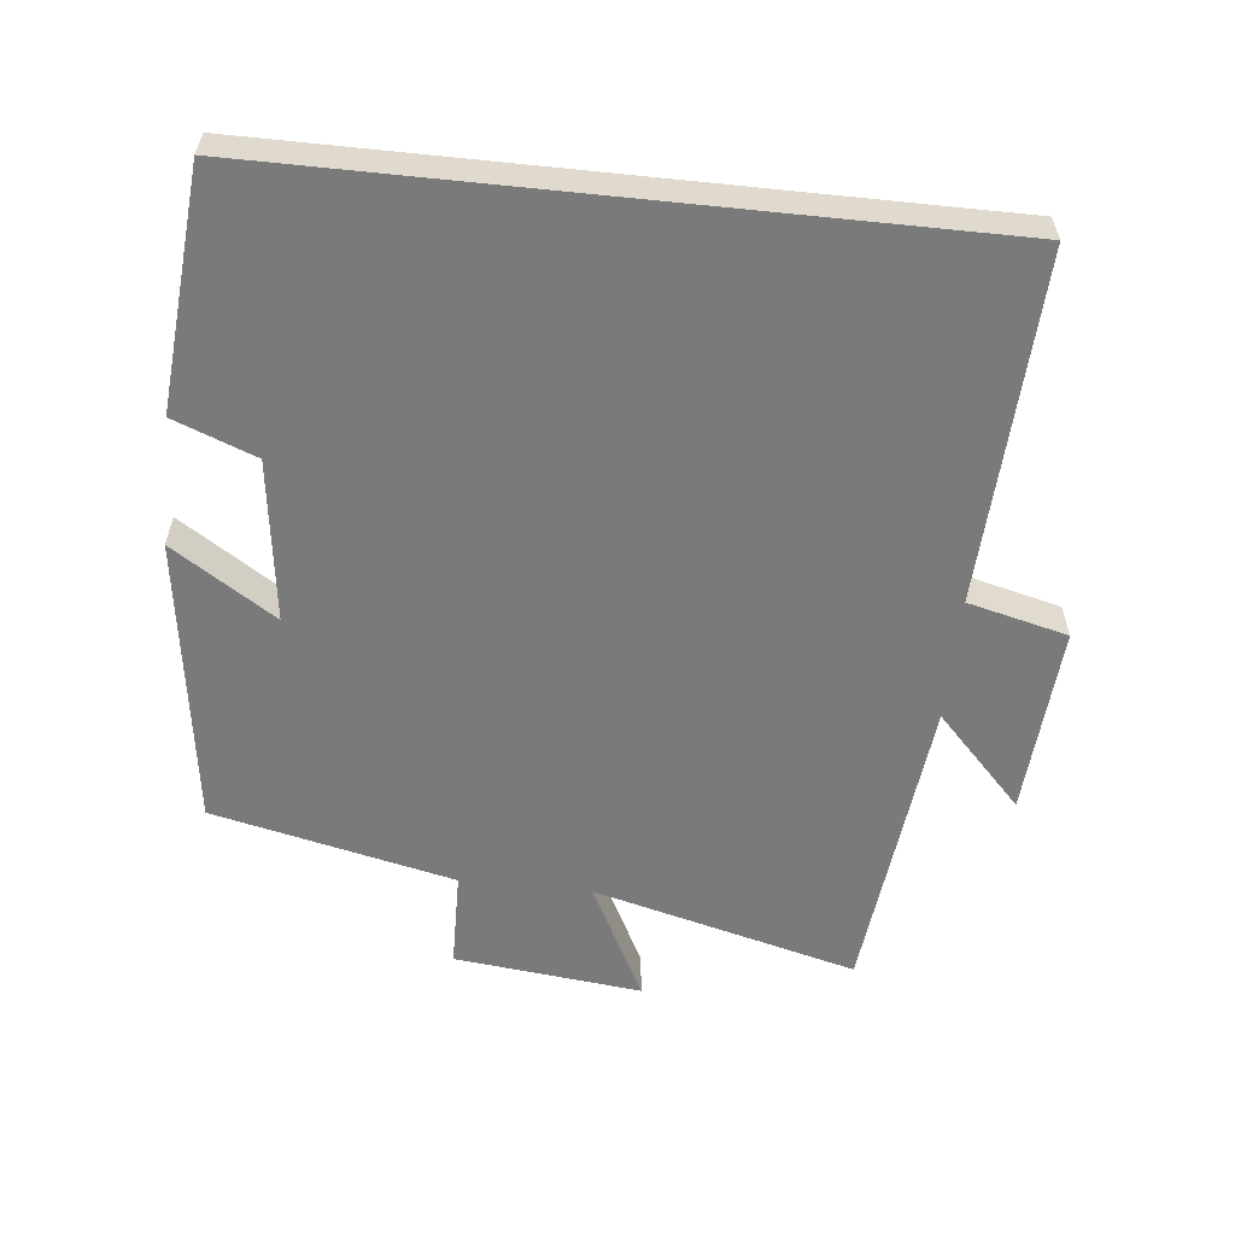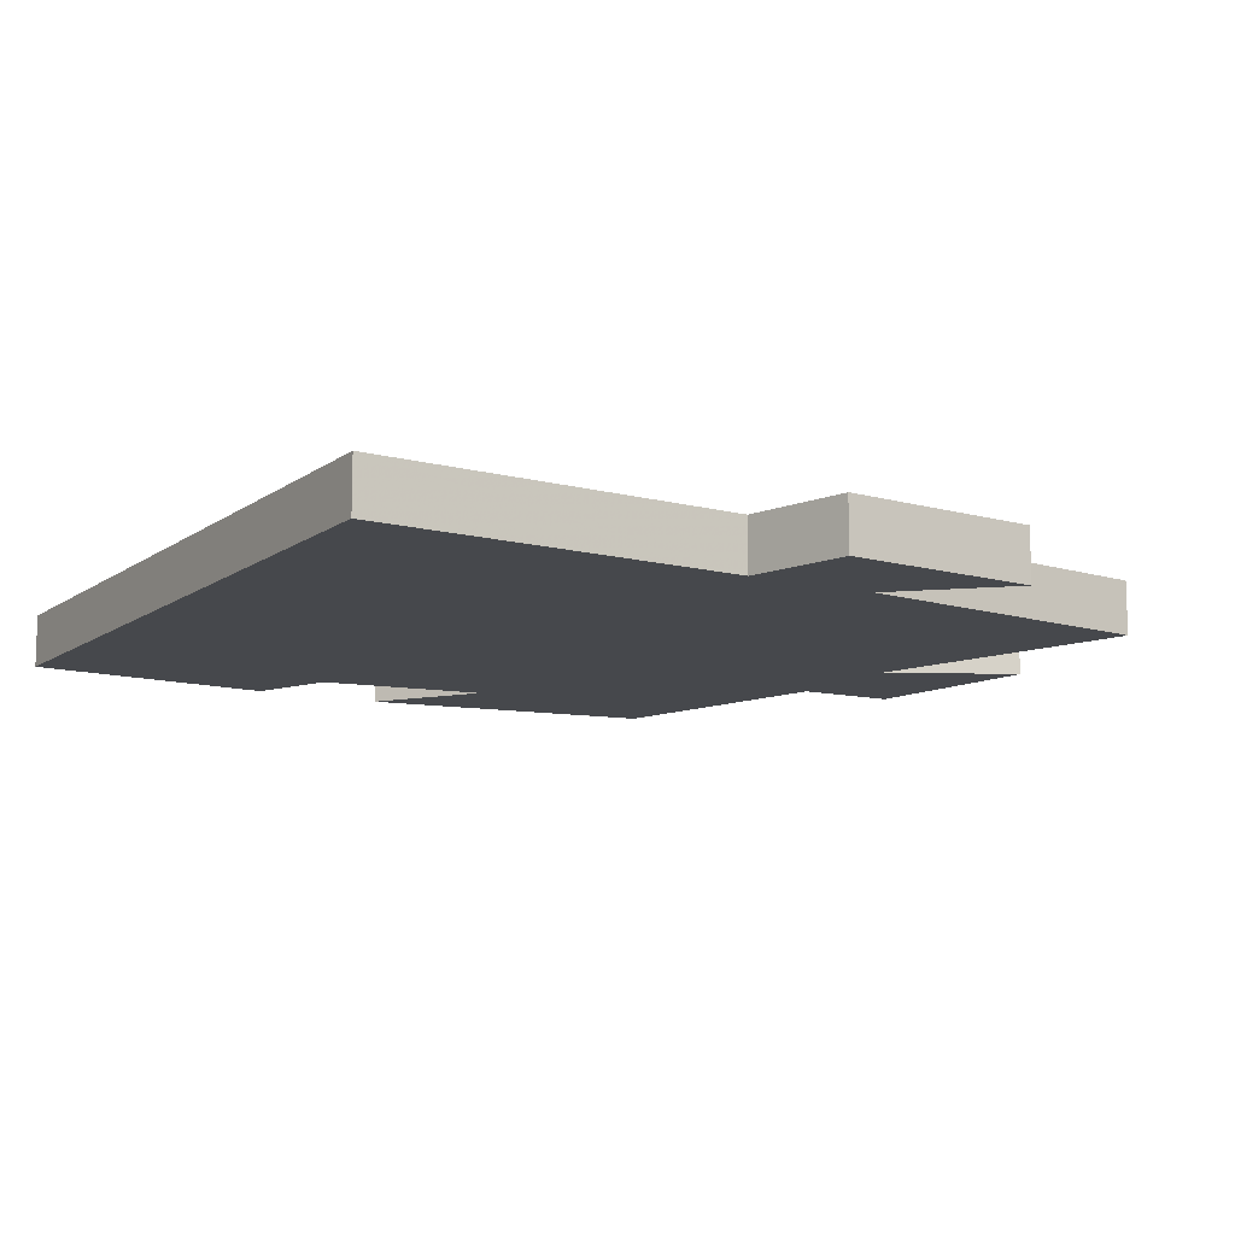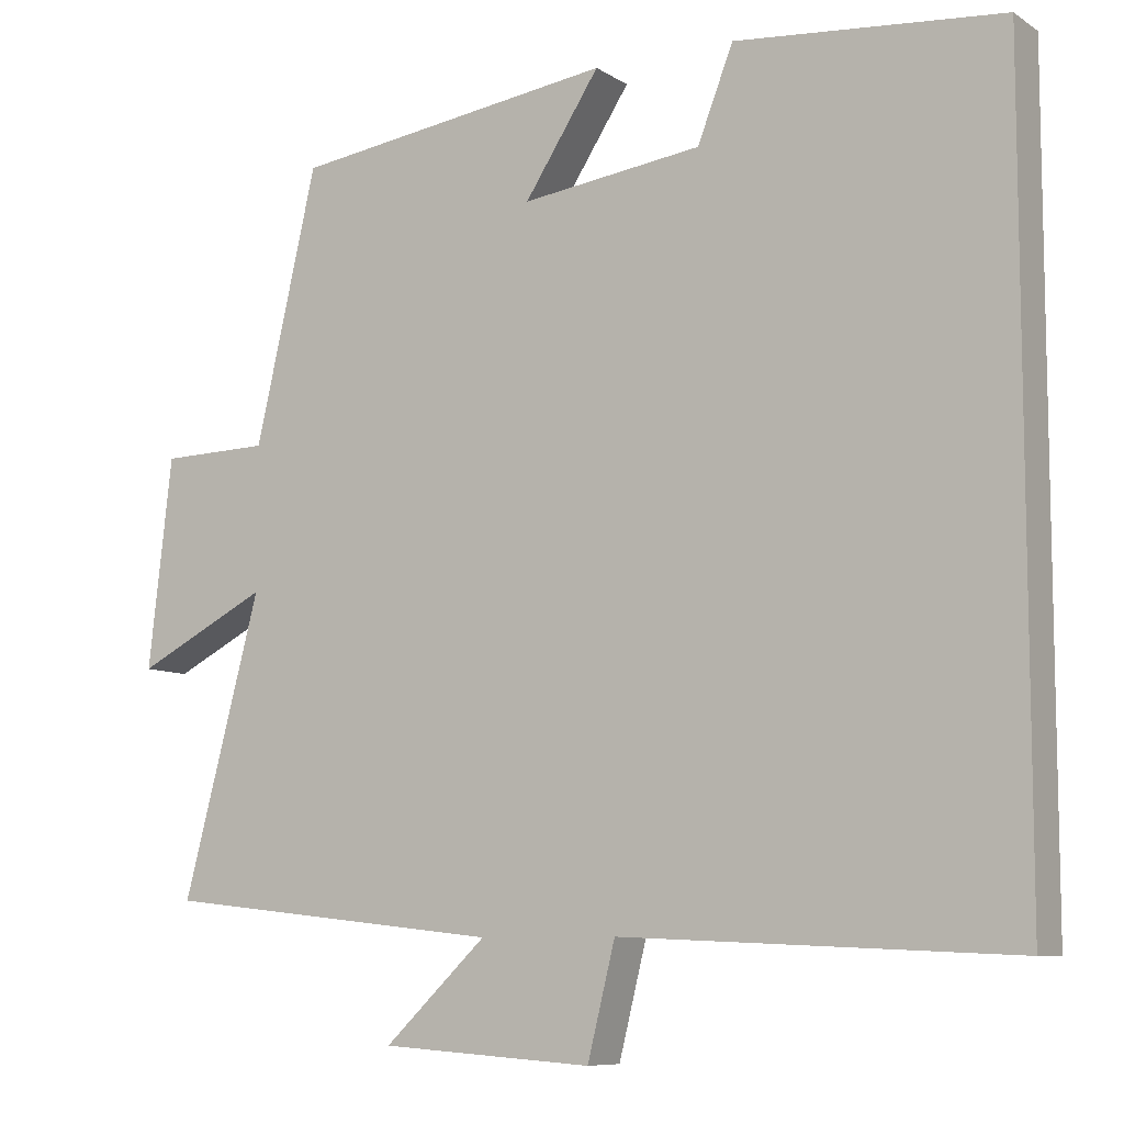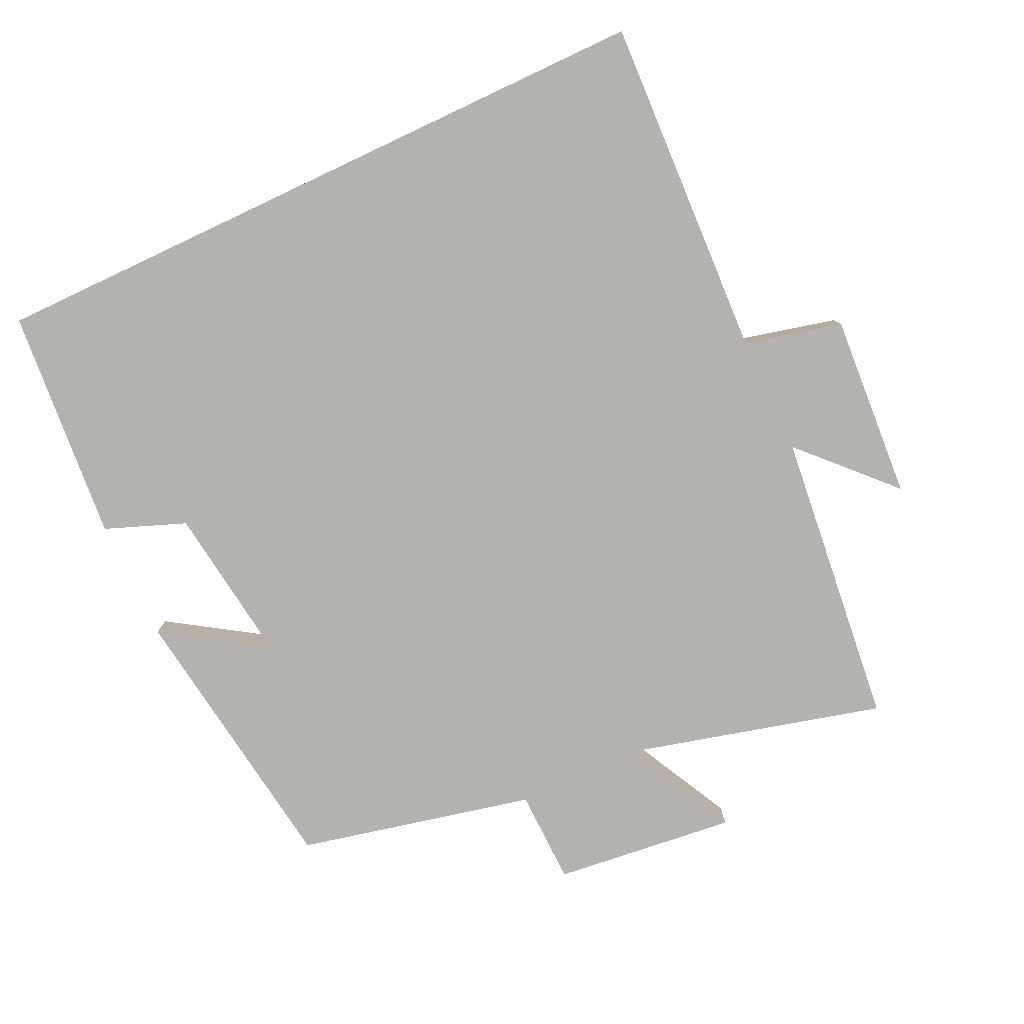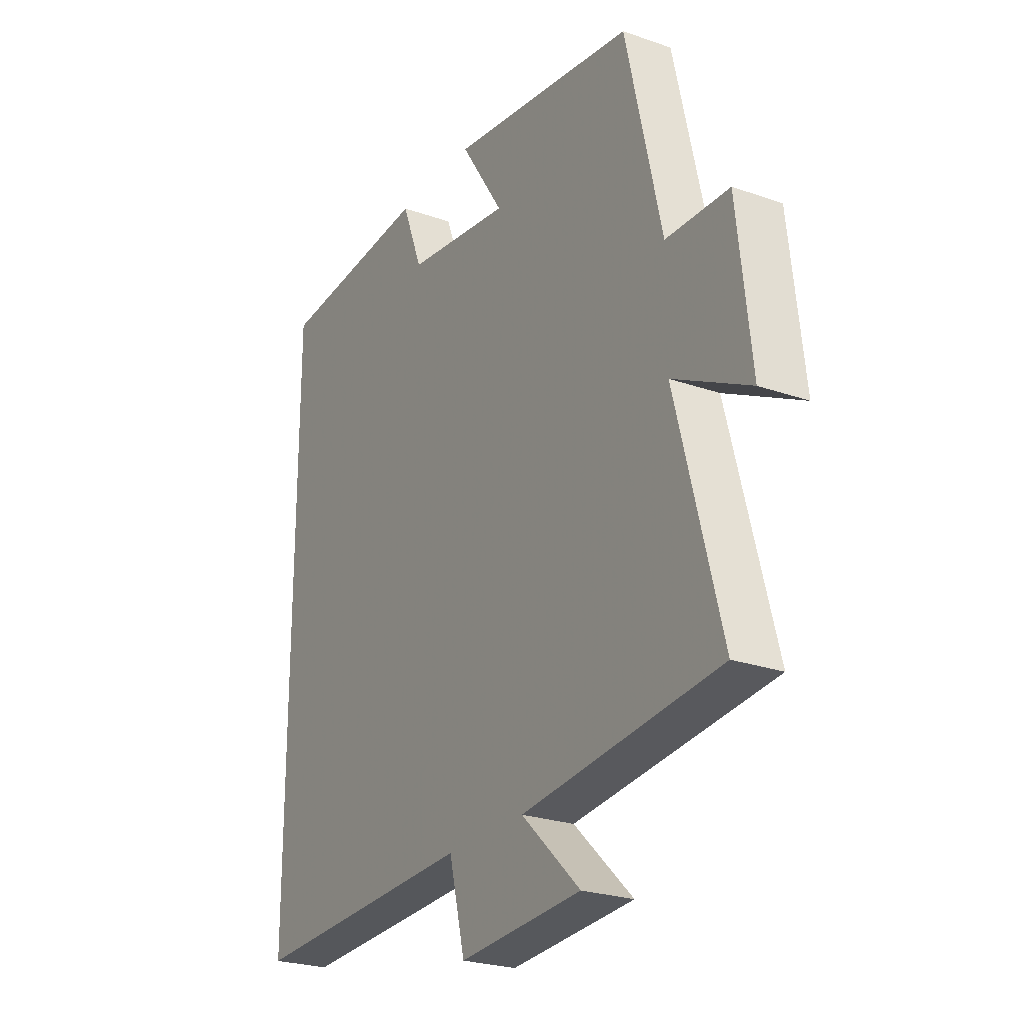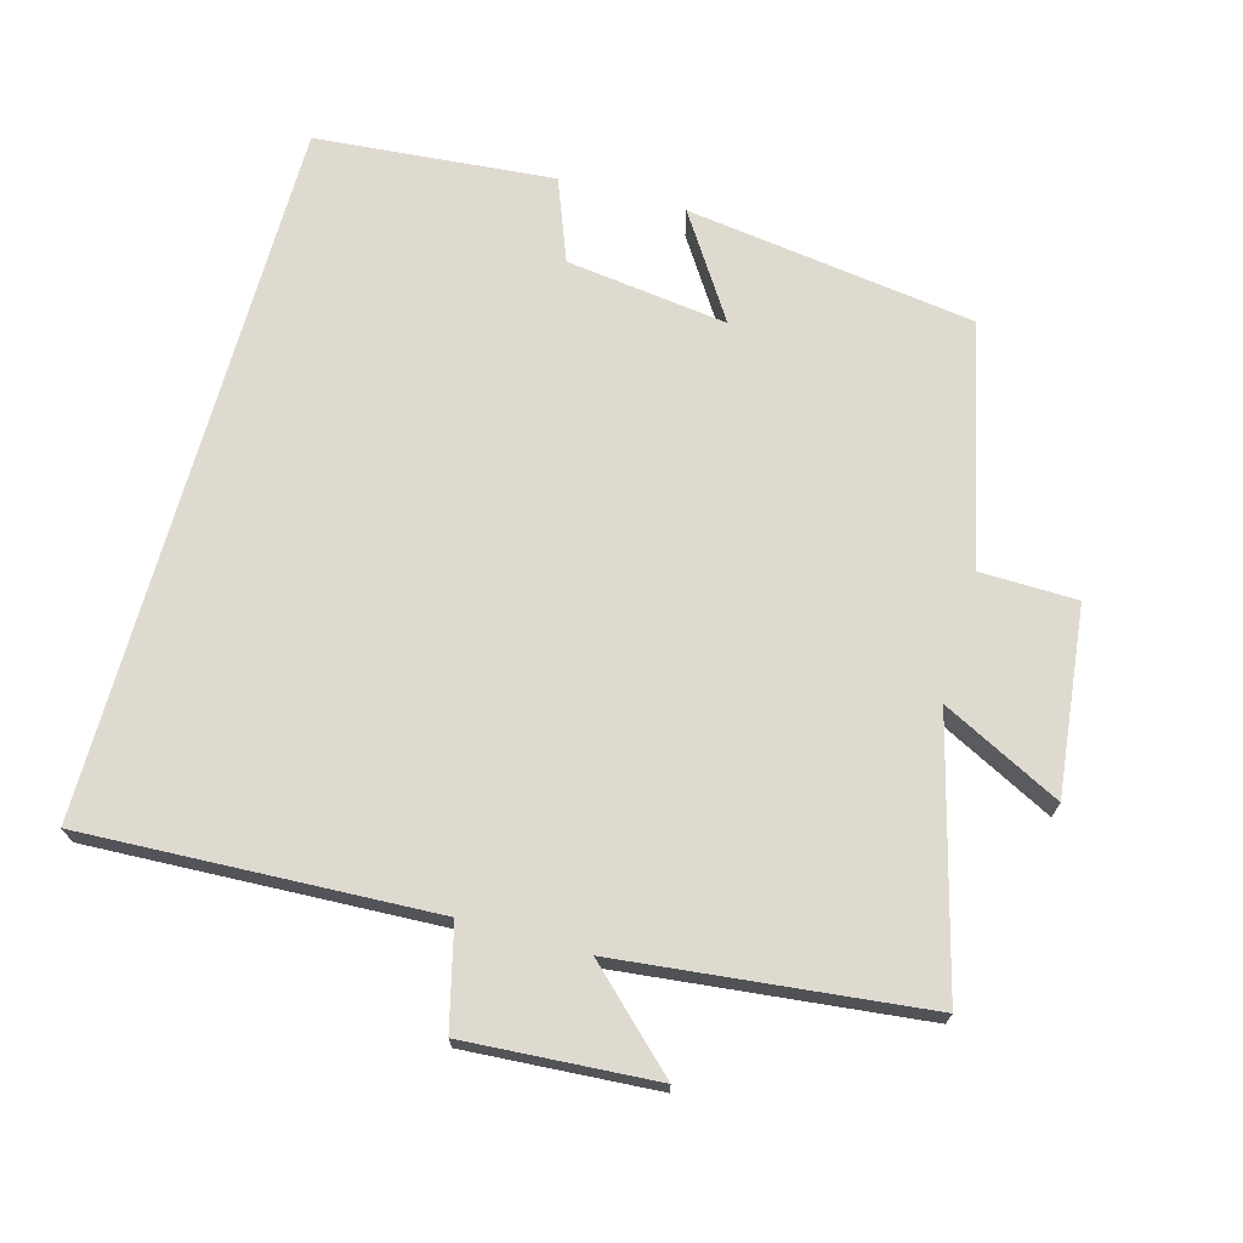
<metadata>
{"format":"obj","ext":"obj","renderer":"f3d","projection":"perspective","resolution":1024,"background":"white","views":[{"elev":-58.1,"azim":84.0,"up":"+Y"},{"elev":-11.2,"azim":148.9,"up":"+Y"},{"elev":-8.4,"azim":31.4,"up":"+Z"},{"elev":-79.8,"azim":115.2,"up":"+Y"},{"elev":-24.8,"azim":-119.8,"up":"+Z"},{"elev":70.6,"azim":-164.5,"up":"+Y"}]}
</metadata>
<code>
v 0.5 0.07 0.471
v 0.5 0.07 -0.522
v 0.006 0.07 -0.5
v -0.029 0.07 -0.641
v -0.297 0.07 -0.623
v -0.168 0.07 -0.5
v -0.598 0.07 -0.453
v -0.5 0.07 -0.08
v -0.667 0.07 -0.165
v -0.637 0.07 0.099
v -0.5 0.07 0.102
v -0.422 0.07 0.443
v -0.015 0.07 0.5
v -0.11 0.07 0.354
v 0.118 0.07 0.384
v 0.163 0.07 0.5
v 0.5 0 0.471
v 0.5 0 -0.522
v 0.006 0 -0.5
v -0.029 0 -0.641
v -0.297 0 -0.623
v -0.168 0 -0.5
v -0.598 0 -0.453
v -0.5 0 -0.08
v -0.667 0 -0.165
v -0.637 0 0.099
v -0.5 0 0.102
v -0.422 0 0.443
v -0.015 0 0.5
v -0.11 0 0.354
v 0.118 0 0.384
v 0.163 0 0.5
f 1 2 3
f 16 1 3
f 15 16 3
f 14 15 3 4
f 11 12 13 14
f 11 14 4
f 8 9 10 11
f 8 11 4
f 6 7 8
f 6 8 4
f 4 5 6
f 19 18 17
f 19 17 32
f 19 32 31
f 20 19 31 30
f 30 29 28 27
f 20 30 27
f 27 26 25 24
f 20 27 24
f 24 23 22
f 20 24 22
f 22 21 20
f 1 17 18 2
f 2 18 19 3
f 3 19 20 4
f 4 20 21 5
f 5 21 22 6
f 6 22 23 7
f 7 23 24 8
f 8 24 25 9
f 9 25 26 10
f 10 26 27 11
f 11 27 28 12
f 12 28 29 13
f 13 29 30 14
f 14 30 31 15
f 15 31 32 16
f 16 32 17 1

</code>
